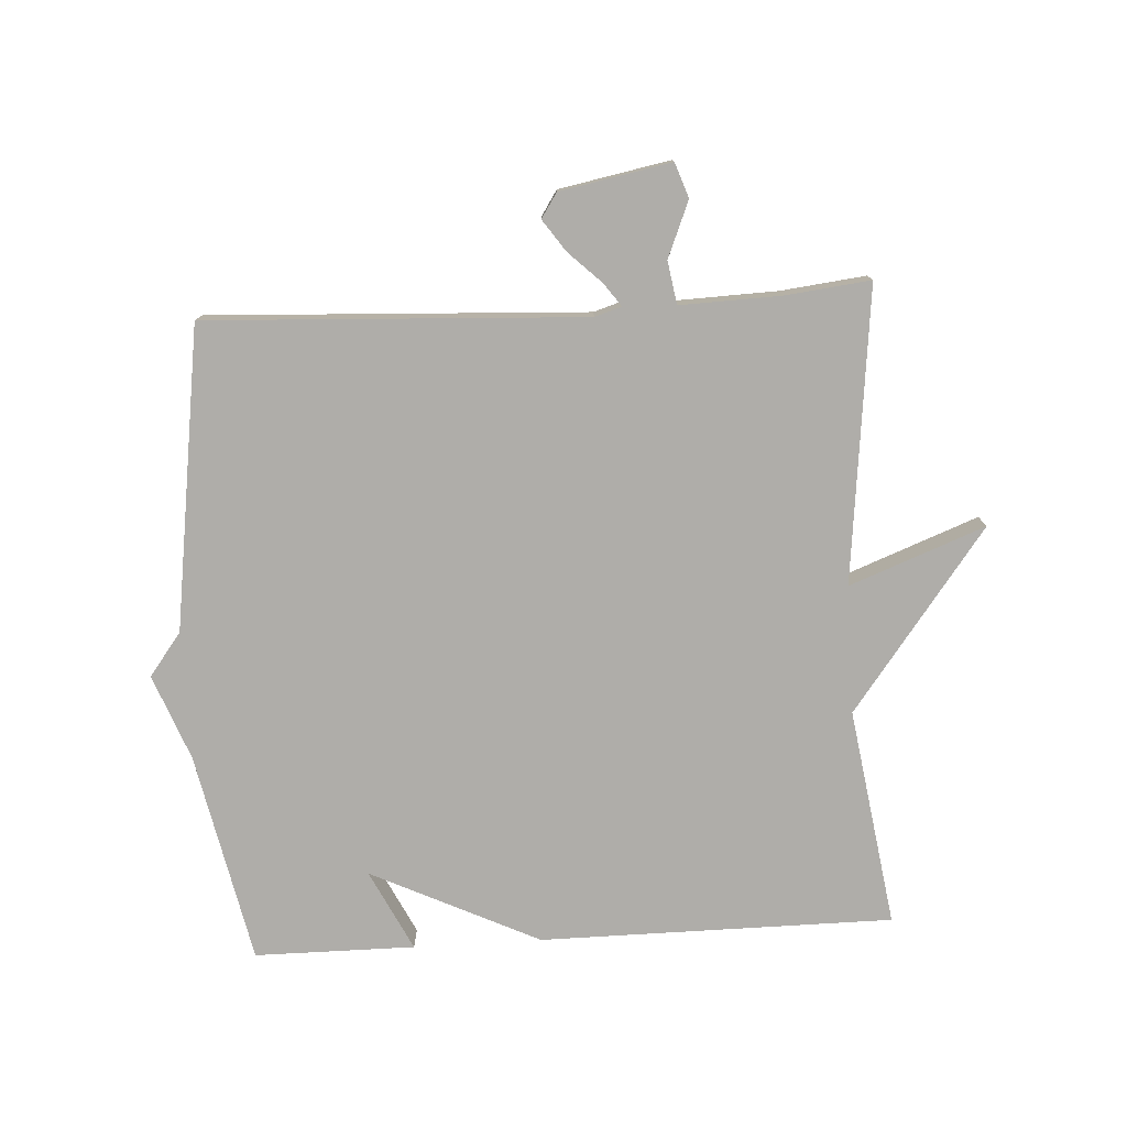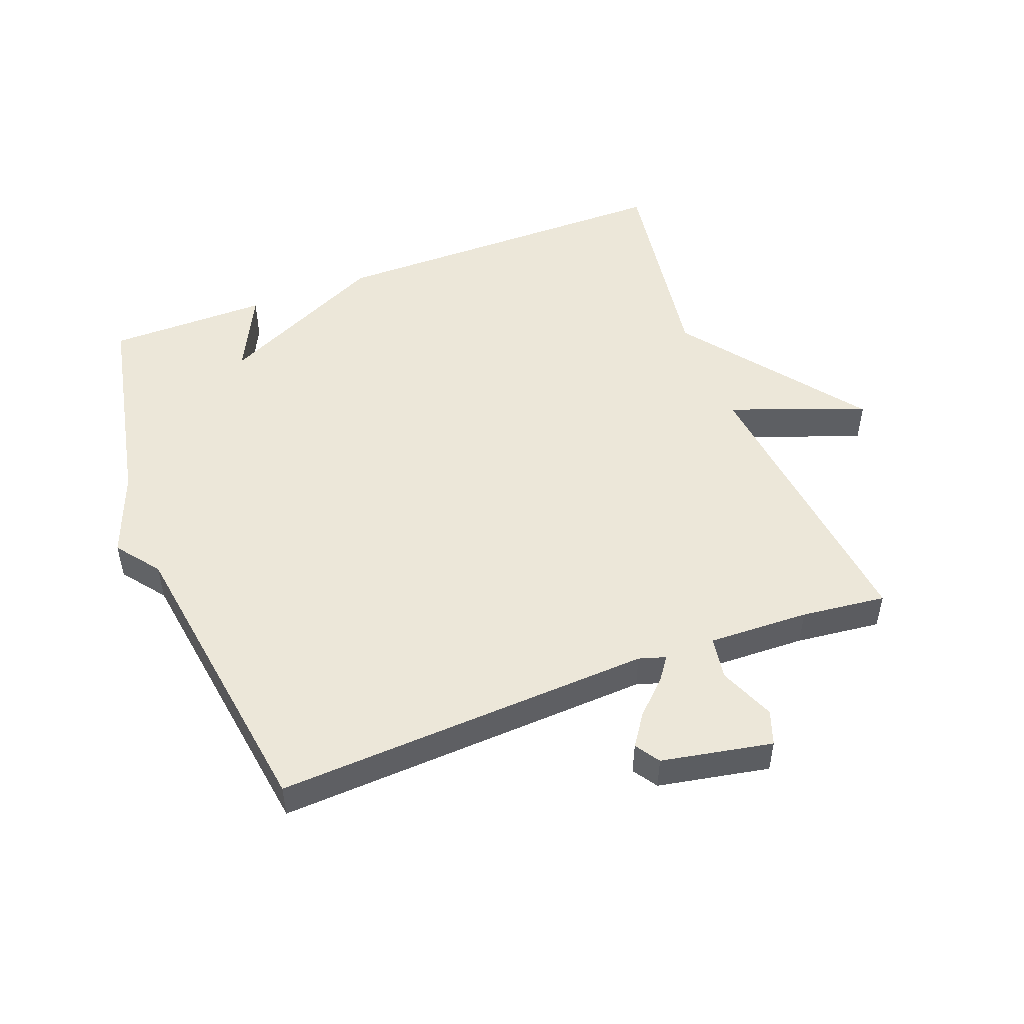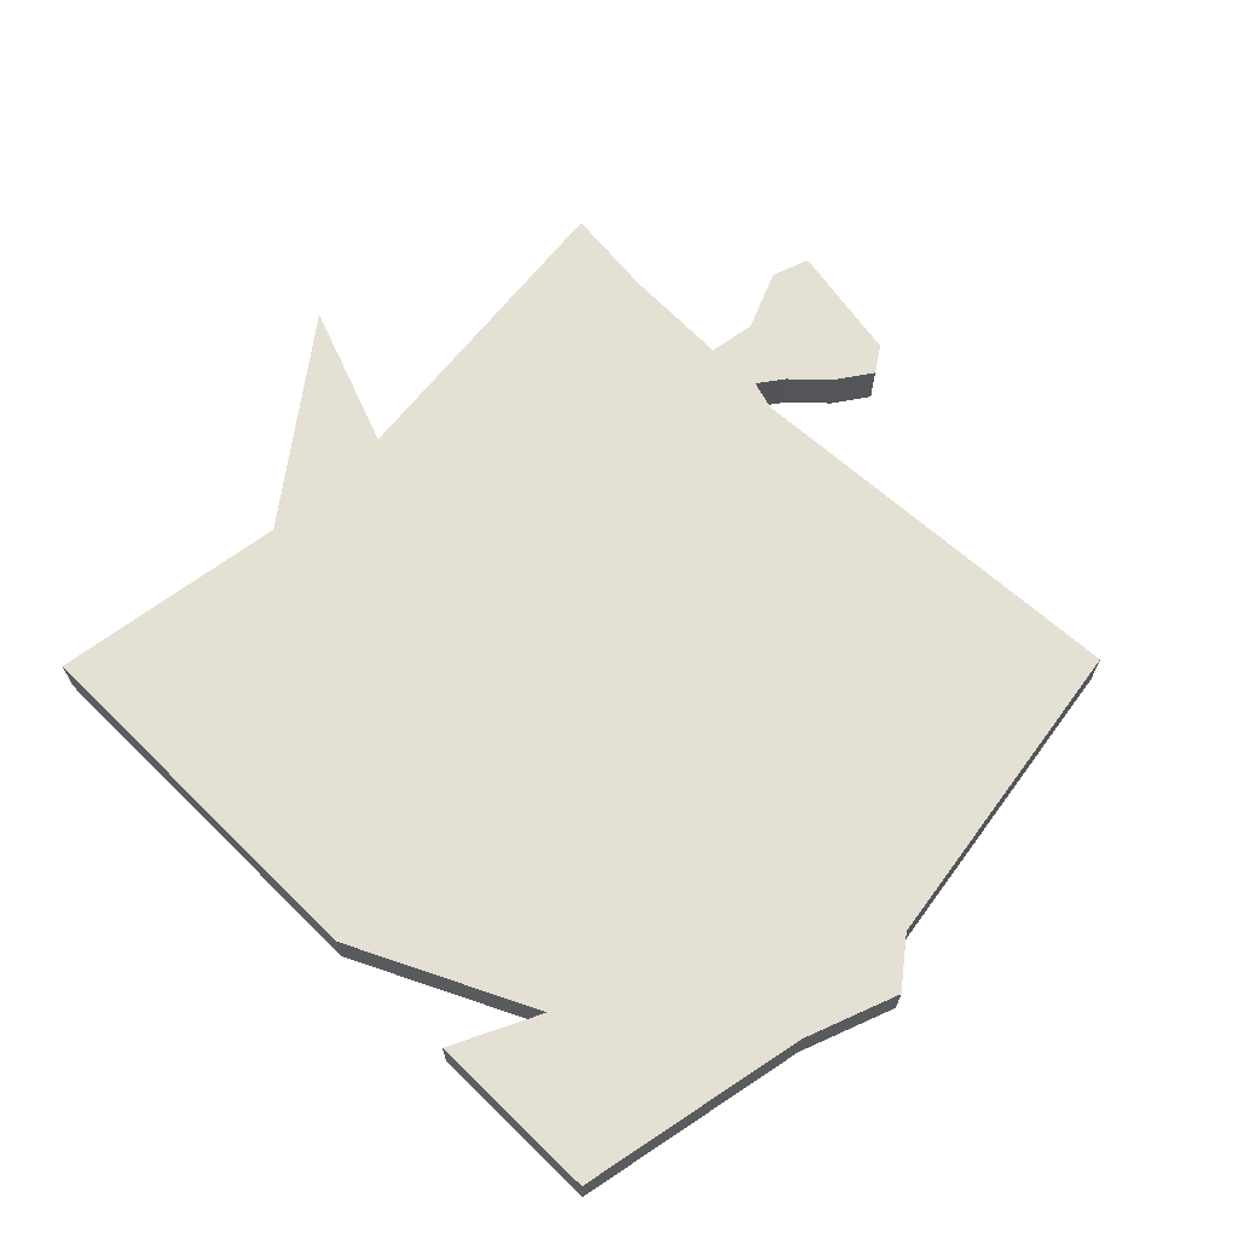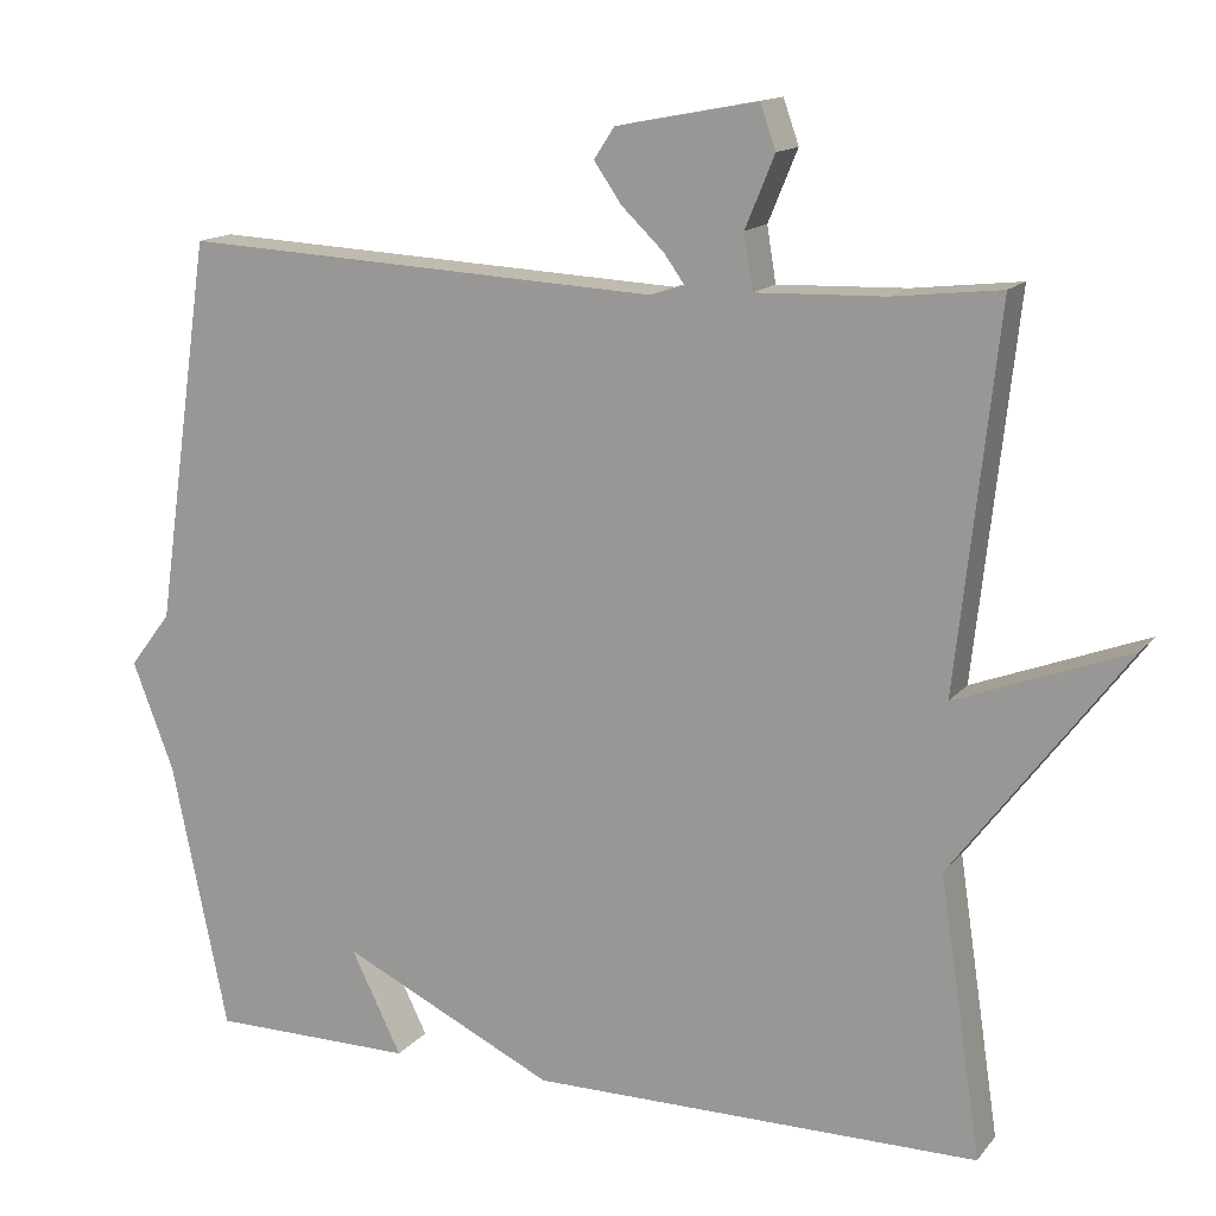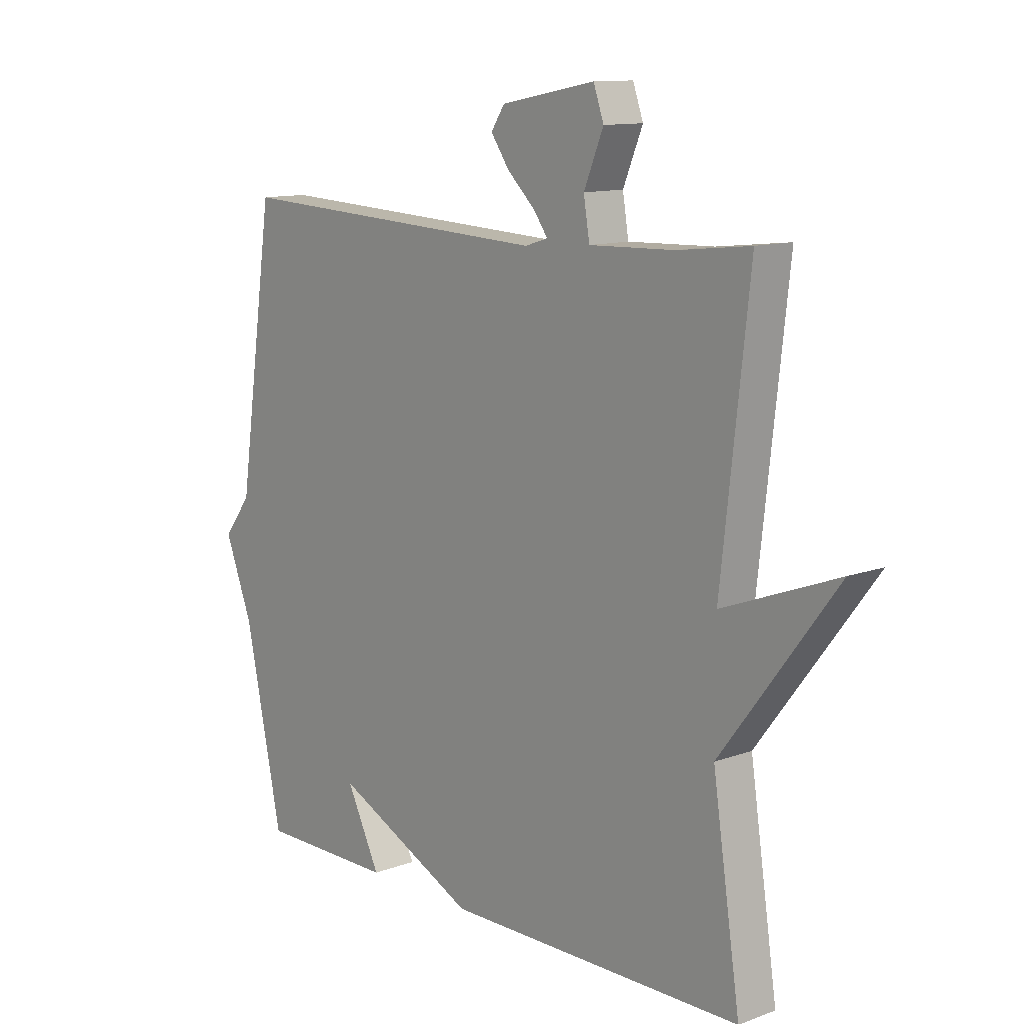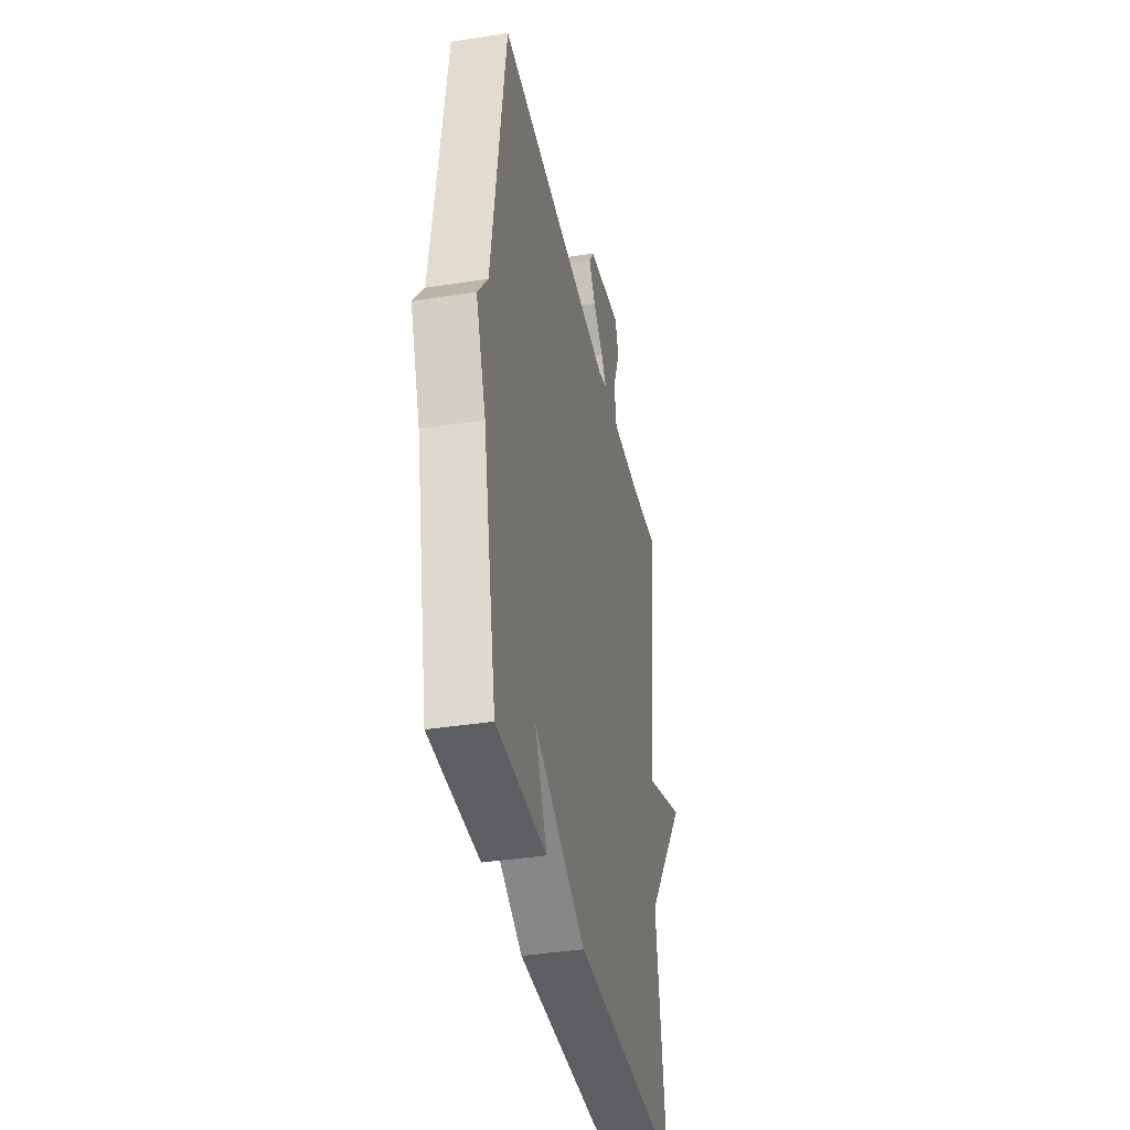
<metadata>
{"format":"obj","ext":"obj","renderer":"f3d","projection":"perspective","resolution":1024,"background":"white","views":[{"elev":-77.4,"azim":3.4,"up":"+Y"},{"elev":50.1,"azim":-20.9,"up":"+Y"},{"elev":66.1,"azim":-135.4,"up":"+Y"},{"elev":14.4,"azim":24.4,"up":"+Z"},{"elev":11.8,"azim":48.6,"up":"+Z"},{"elev":-37.8,"azim":-78.6,"up":"+Z"}]}
</metadata>
<code>
v 0.5 0.07 0.5
v 0.449 0.07 0.041
v 0.66 0.07 0.121
v 0.449 0.07 -0.159
v 0.5 0.07 -0.5
v -0.05 0.07 -0.501
v -0.312 0.07 -0.375
v -0.25 0.07 -0.501
v -0.5 0.07 -0.5
v -0.568 0.07 -0.171
v -0.619 0.07 -0.038
v -0.568 0.07 0.029
v -0.5 0.07 0.5
v 0.088 0.07 0.47
v 0.13 0.07 0.483
v 0.104 0.07 0.519
v 0.053 0.07 0.568
v 0.019 0.07 0.617
v 0.044 0.07 0.655
v 0.217 0.07 0.688
v 0.236 0.07 0.634
v 0.2 0.07 0.547
v 0.211 0.07 0.48
v 0.368 0.07 0.485
v 0.5 0 0.5
v 0.449 0 0.041
v 0.66 0 0.121
v 0.449 0 -0.159
v 0.5 0 -0.5
v -0.05 0 -0.501
v -0.312 0 -0.375
v -0.25 0 -0.501
v -0.5 0 -0.5
v -0.568 0 -0.171
v -0.619 0 -0.038
v -0.568 0 0.029
v -0.5 0 0.5
v 0.088 0 0.47
v 0.13 0 0.483
v 0.104 0 0.519
v 0.053 0 0.568
v 0.019 0 0.617
v 0.044 0 0.655
v 0.217 0 0.688
v 0.236 0 0.634
v 0.2 0 0.547
v 0.211 0 0.48
v 0.368 0 0.485
f 20 21 22
f 19 20 22
f 18 19 22
f 17 18 22
f 16 17 22
f 15 16 22 23
f 14 15 23
f 12 13 14
f 14 23 24
f 12 14 24
f 11 12 24
f 10 11 24
f 7 8 9 10
f 6 7 10
f 5 6 10
f 4 5 10
f 2 3 4
f 2 4 10 24
f 1 2 24
f 46 45 44
f 46 44 43
f 46 43 42
f 46 42 41
f 46 41 40
f 47 46 40 39
f 47 39 38
f 38 37 36
f 48 47 38
f 48 38 36
f 48 36 35
f 48 35 34
f 34 33 32 31
f 34 31 30
f 34 30 29
f 34 29 28
f 28 27 26
f 48 34 28 26
f 48 26 25
f 1 25 26 2
f 2 26 27 3
f 3 27 28 4
f 4 28 29 5
f 5 29 30 6
f 6 30 31 7
f 7 31 32 8
f 8 32 33 9
f 9 33 34 10
f 10 34 35 11
f 11 35 36 12
f 12 36 37 13
f 13 37 38 14
f 14 38 39 15
f 15 39 40 16
f 16 40 41 17
f 17 41 42 18
f 18 42 43 19
f 19 43 44 20
f 20 44 45 21
f 21 45 46 22
f 22 46 47 23
f 23 47 48 24
f 24 48 25 1

</code>
